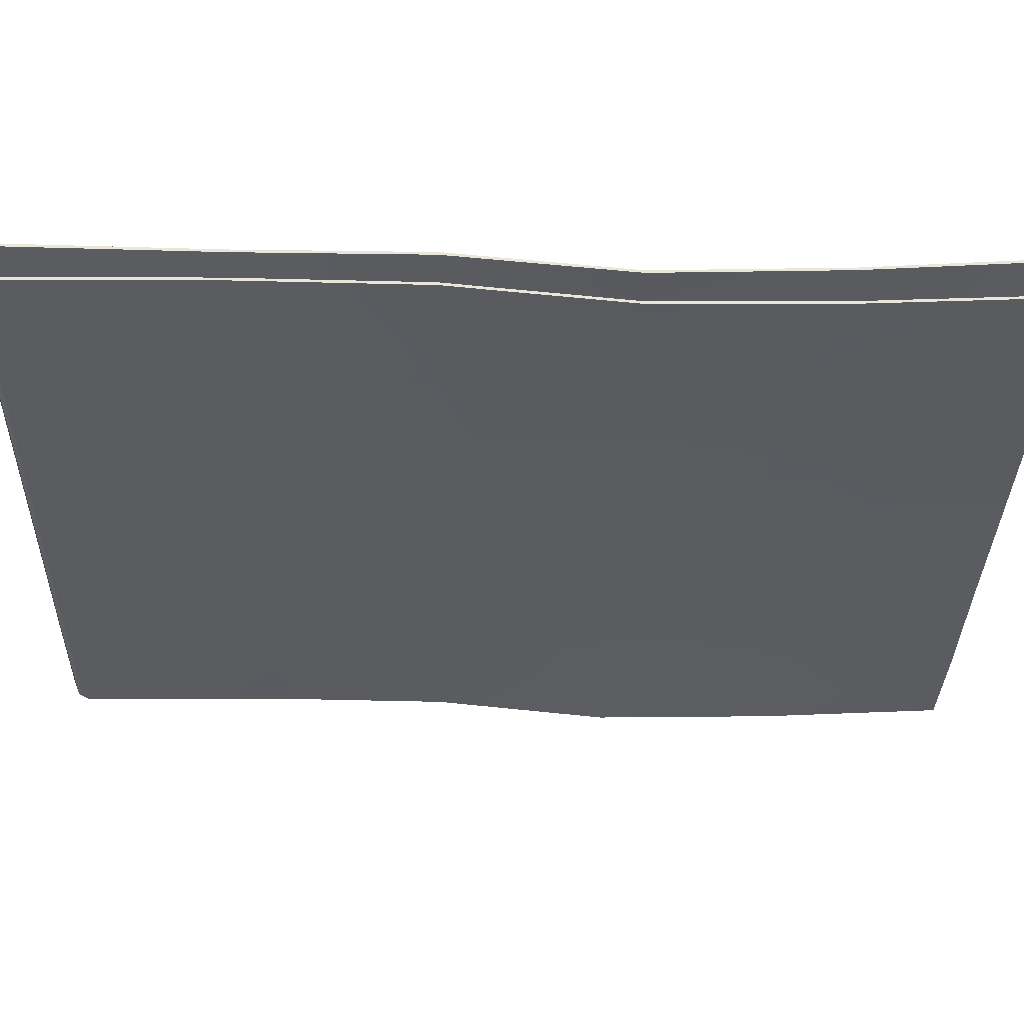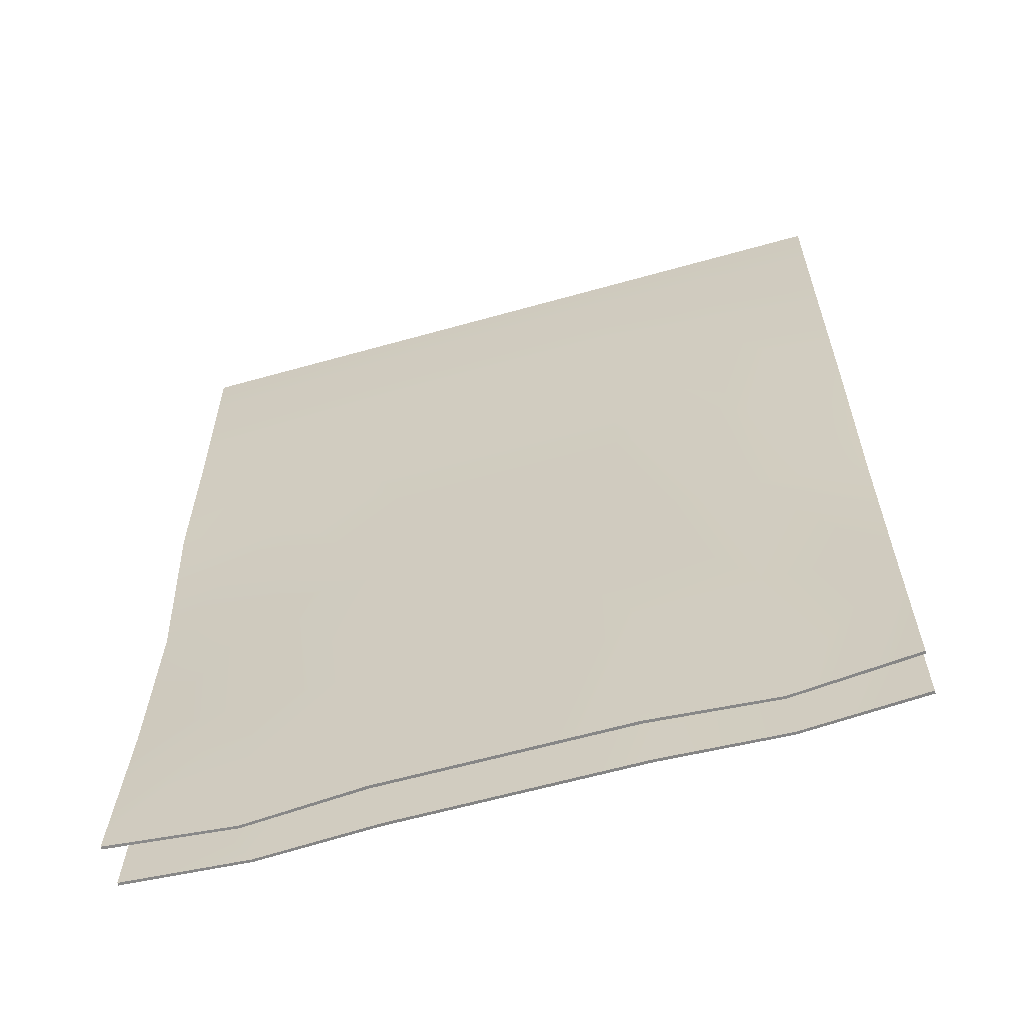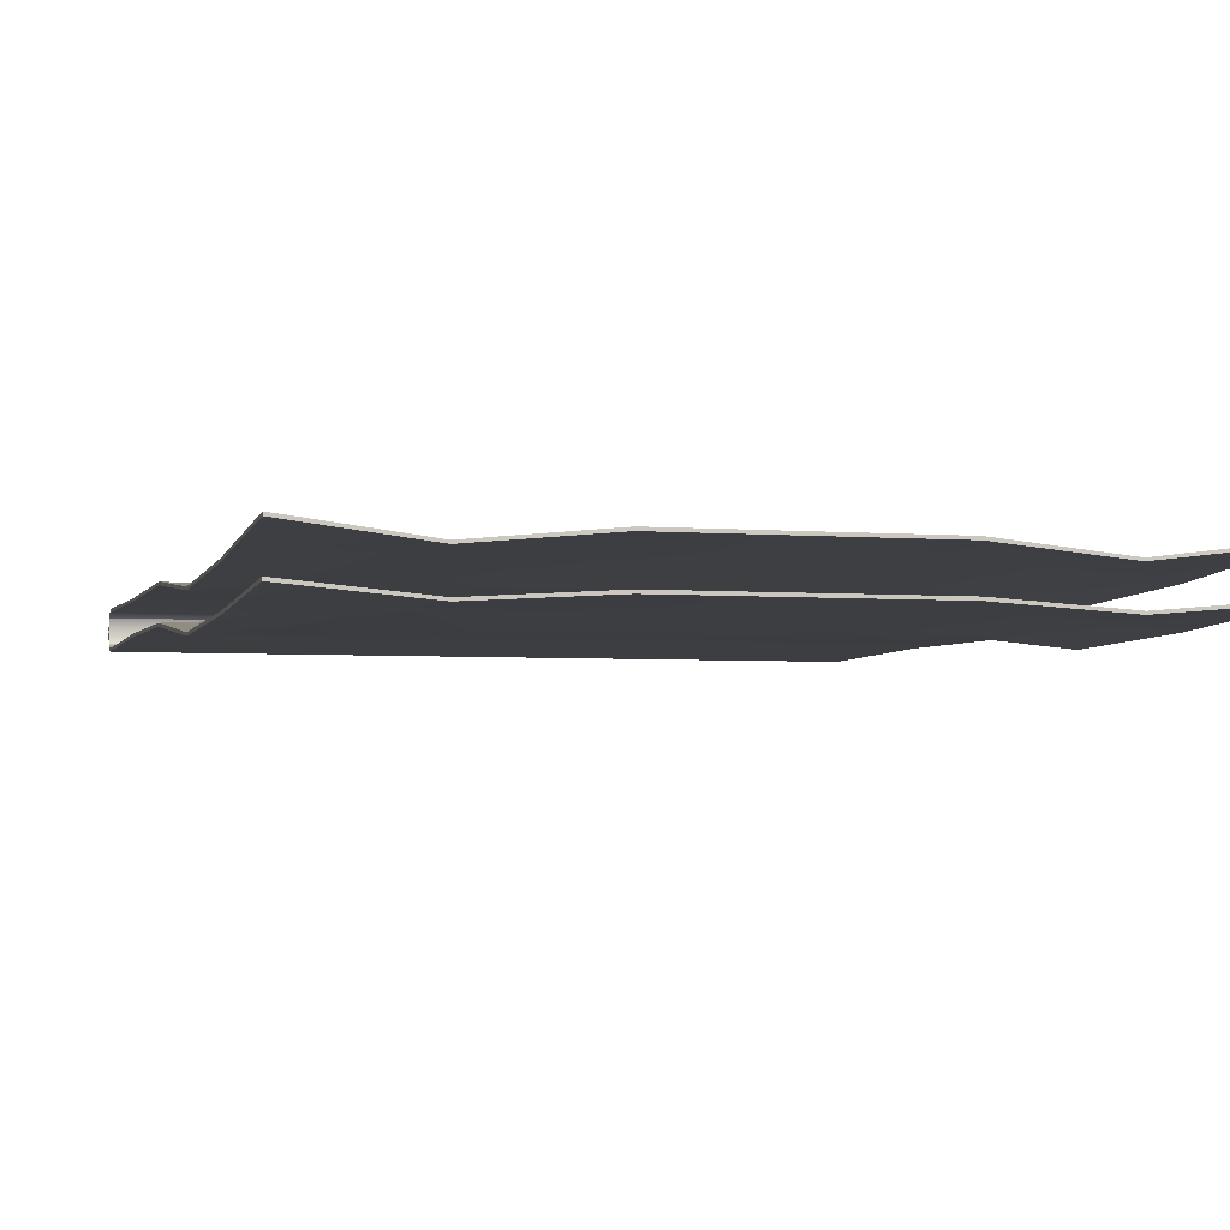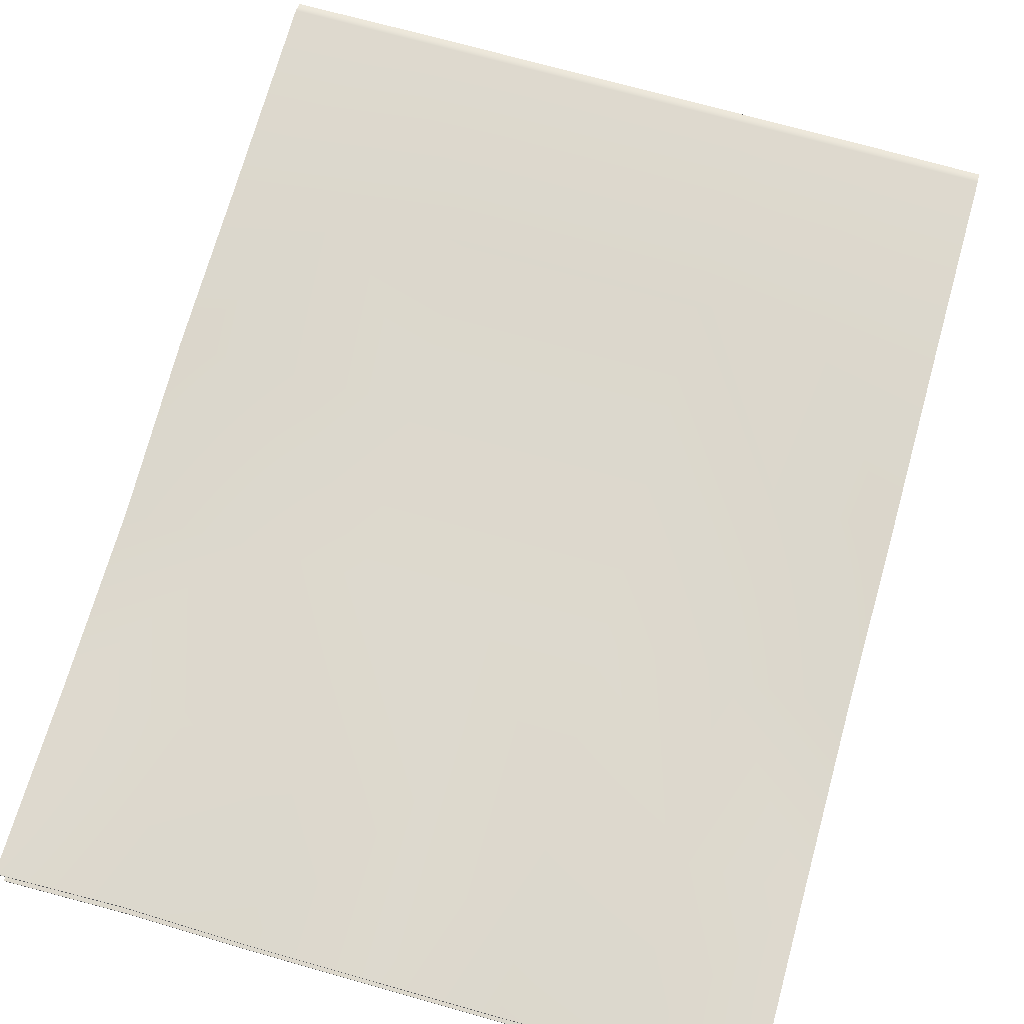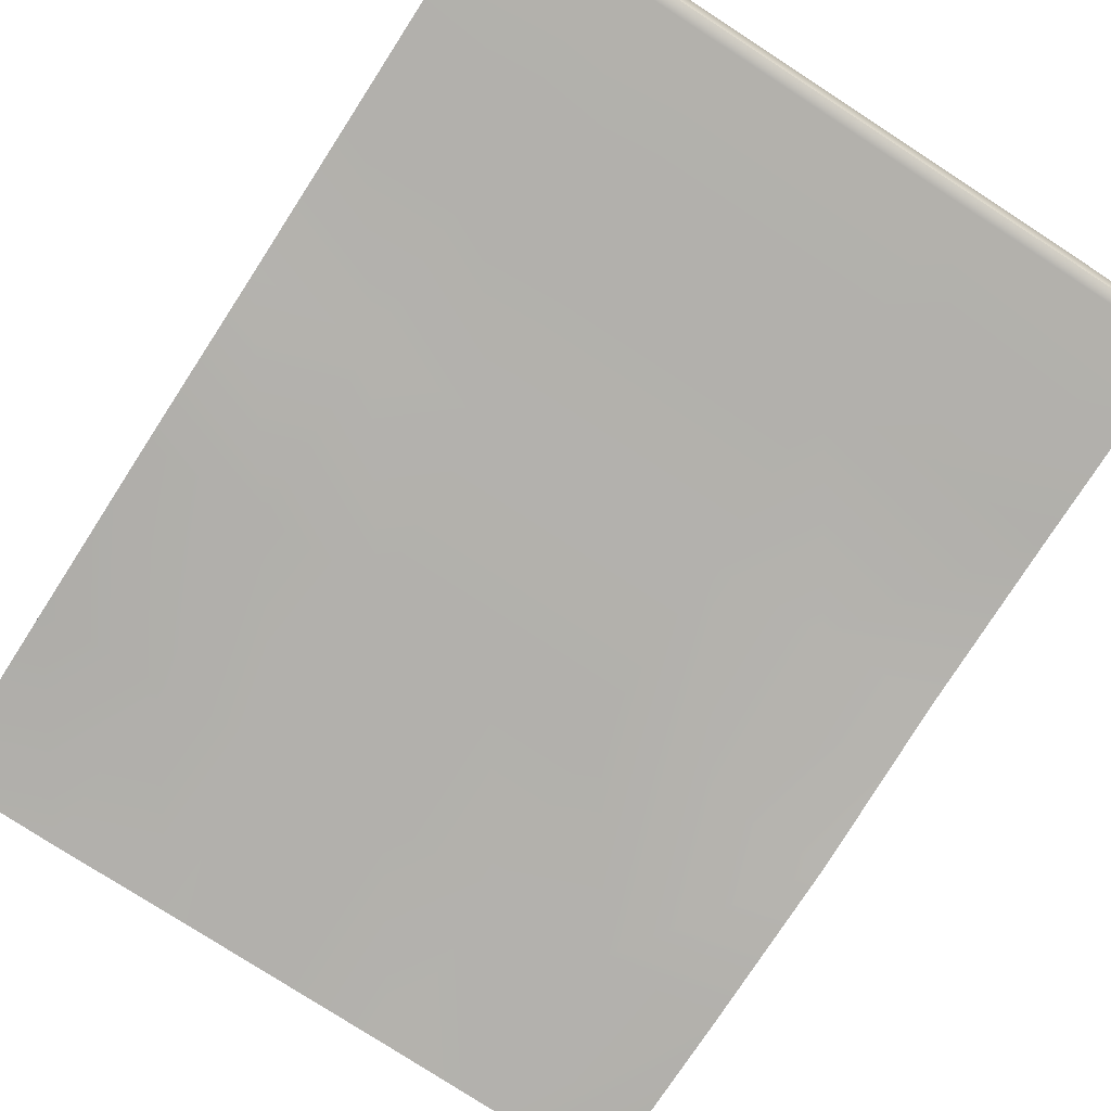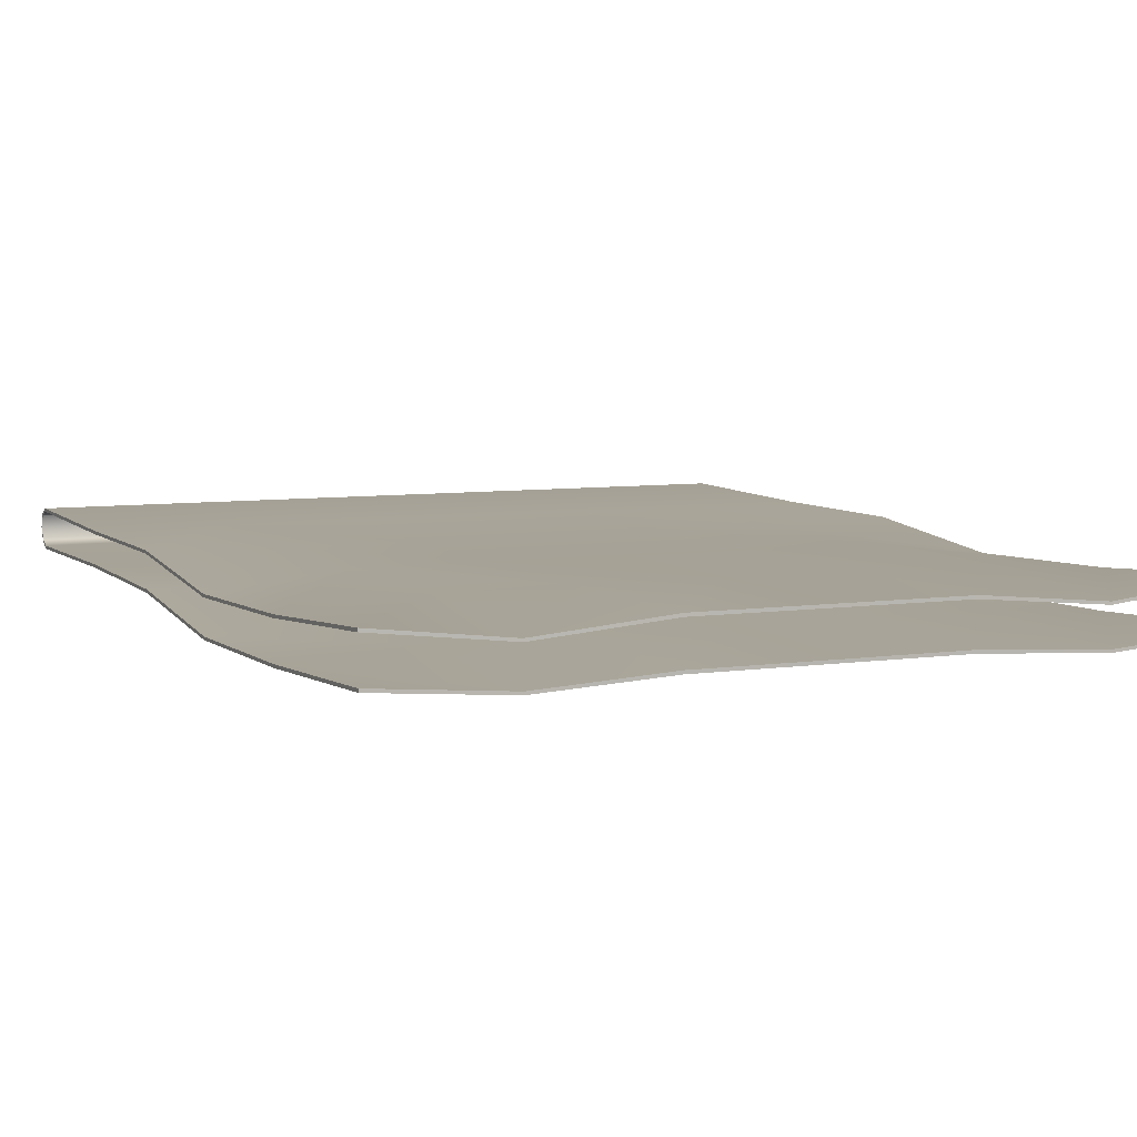
<metadata>
{"format":"obj","ext":"obj","renderer":"f3d","projection":"perspective","resolution":1024,"background":"white","views":[{"elev":-33.8,"azim":-91.3,"up":"+Z"},{"elev":-61.6,"azim":16.0,"up":"+Y"},{"elev":-3.7,"azim":-15.8,"up":"+Z"},{"elev":72.2,"azim":15.7,"up":"+Z"},{"elev":-78.4,"azim":147.1,"up":"+Z"},{"elev":6.7,"azim":-23.8,"up":"+Z"}]}
</metadata>
<code>
v -3.088 -7.937 0.1495
v 3.088 -7.937 0.1495
v -3.088 0.1067 0.09858
v 3.088 0.1067 0.09858
v -3.088 0.1067 -0.1101
v 3.088 0.1067 -0.1101
v -3.088 -7.937 -0.1715
v 3.088 -7.937 -0.1715
v -3.088 0.0197 0.1386
v 3.088 0.0197 0.1386
v -3.088 -1.72 0.114
v 3.088 -1.72 0.114
v -3.088 -3.273 0.1189
v 3.088 -3.273 0.1189
v -3.088 -4.783 -0.02416
v 3.088 -4.783 -0.02416
v -3.088 -6.351 0.03127
v 3.088 -6.351 0.03127
v -3.088 -6.354 -0.2574
v 3.088 -6.354 -0.2574
v -3.088 -4.787 -0.2911
v 3.088 -4.787 -0.2911
v -3.088 -3.273 -0.1409
v 3.088 -3.273 -0.1409
v -3.088 -1.72 -0.1255
v 3.088 -1.72 -0.1255
v -3.088 0.0197 -0.1501
v 3.088 0.0197 -0.1501
v 2.059 -7.902 0.02789
v 2.059 -6.375 0.1125
v 2.059 -4.82 0.1023
v 2.059 -3.265 0.09211
v 2.059 -1.72 0.114
v 2.059 0.0197 0.1386
v 2.059 0.1067 0.09858
v 2.059 0.1067 -0.1101
v 2.059 0.0197 -0.1501
v 2.059 -1.72 -0.1255
v 2.059 -3.265 -0.1677
v 2.059 -4.82 -0.1779
v 2.059 -6.375 -0.1881
v 2.059 -7.911 -0.2611
v 1.029 -7.929 0.1227
v 1.029 -6.375 0.1125
v 1.029 -4.82 0.1023
v 1.029 -3.265 0.09211
v 1.029 -1.72 0.114
v 1.029 0.0197 0.1386
v 1.029 0.1067 0.09858
v 1.029 0.1067 -0.1101
v 1.029 0.0197 -0.1501
v 1.029 -1.72 -0.1255
v 1.029 -3.265 -0.1677
v 1.029 -4.82 -0.1779
v 1.029 -6.375 -0.1881
v 1.029 -7.929 -0.1983
v -0 -7.929 0.1227
v -0 -6.375 0.1125
v -0 -4.82 0.1023
v -0 -3.265 0.09211
v -0 -1.72 0.114
v -0 0.0197 0.1386
v -0 0.1067 0.09858
v -0 0.1067 -0.1101
v -0 0.0197 -0.1501
v -0 -1.72 -0.1255
v -0 -3.265 -0.1677
v -0 -4.82 -0.1779
v -0 -6.375 -0.1881
v -0 -7.929 -0.1983
v -1.029 -7.929 0.1227
v -1.029 -6.375 0.1125
v -1.029 -4.82 0.1023
v -1.029 -3.265 0.09211
v -1.029 -1.72 0.114
v -1.029 0.0197 0.1386
v -1.029 0.1067 0.09858
v -1.029 0.1067 -0.1101
v -1.029 0.0197 -0.1501
v -1.029 -1.72 -0.1255
v -1.029 -3.265 -0.1677
v -1.029 -4.82 -0.1779
v -1.029 -6.375 -0.1881
v -1.029 -7.929 -0.1983
v -2.059 -7.902 0.02789
v -2.059 -6.375 0.1125
v -2.059 -4.82 0.1023
v -2.059 -3.265 0.09211
v -2.059 -1.72 0.114
v -2.059 0.0197 0.1386
v -2.059 0.1067 0.09858
v -2.059 0.1067 -0.1101
v -2.059 0.0197 -0.1501
v -2.059 -1.72 -0.1255
v -2.059 -3.265 -0.1677
v -2.059 -4.82 -0.1779
v -2.059 -6.375 -0.1881
v -2.059 -7.911 -0.2611
v -3.088 0.0224 0.1651
v -2.059 0.02242 0.1653
v -2.059 0.1267 0.1153
v -3.088 0.1223 0.1116
v -2.059 0.1267 -0.1268
v -3.088 0.1223 -0.1231
v -3.088 -6.355 -0.2819
v -2.059 -6.375 -0.2136
v -2.059 -7.911 -0.2843
v -3.088 -7.937 -0.197
v -3.088 -1.72 0.1395
v -2.059 -1.72 0.1395
v -3.088 -3.273 0.1444
v -2.059 -3.265 0.1176
v -3.088 -4.782 4.3e-05
v -2.059 -4.82 0.1278
v -3.088 -6.35 0.05578
v -2.059 -6.375 0.138
v -3.088 -7.937 0.175
v -2.059 -7.901 0.05068
v -3.088 -4.787 -0.3155
v -2.059 -4.82 -0.2035
v -3.088 -3.273 -0.1664
v -2.059 -3.265 -0.1933
v -3.088 -1.72 -0.151
v -2.059 -1.72 -0.151
v -3.088 0.0224 -0.1766
v -2.059 0.02242 -0.1768
v 2.059 -7.901 0.05068
v 3.088 -7.937 0.175
v 3.088 -6.35 0.05578
v 2.059 -6.375 0.138
v 2.059 -4.82 0.1278
v 3.088 -4.782 4.3e-05
v 2.059 -3.265 0.1176
v 3.088 -3.273 0.1444
v 2.059 -1.72 0.1395
v 3.088 -1.72 0.1395
v 2.059 0.02242 0.1653
v 3.088 0.0224 0.1651
v 2.059 0.1267 0.1153
v 3.088 0.1223 0.1116
v 2.059 0.1267 -0.1268
v 3.088 0.1223 -0.1231
v 2.059 0.02242 -0.1768
v 3.088 0.0224 -0.1766
v 2.059 -1.72 -0.151
v 3.088 -1.72 -0.151
v 2.059 -3.265 -0.1933
v 3.088 -3.273 -0.1664
v 2.059 -4.82 -0.2035
v 3.088 -4.787 -0.3155
v 2.059 -6.375 -0.2136
v 3.088 -6.355 -0.2819
v 2.059 -7.911 -0.2843
v 3.088 -7.937 -0.197
v 1.029 -7.929 0.1482
v 1.029 -6.375 0.138
v 1.029 -4.82 0.1278
v 1.029 -3.265 0.1176
v 1.029 -1.72 0.1395
v 1.029 0.02242 0.1653
v 1.029 0.1267 0.1153
v 1.029 0.1267 -0.1268
v 1.029 0.02242 -0.1768
v 1.029 -1.72 -0.151
v 1.029 -3.265 -0.1933
v 1.029 -4.82 -0.2035
v 1.029 -6.375 -0.2136
v 1.029 -7.929 -0.2238
v -0 -7.929 0.1482
v -0 -6.375 0.138
v -0 -4.82 0.1278
v -0 -3.265 0.1176
v -0 -1.72 0.1395
v -0 0.02242 0.1653
v -0 0.1267 0.1153
v -0 0.1267 -0.1268
v -0 0.02242 -0.1768
v -0 -1.72 -0.151
v -0 -3.265 -0.1933
v -0 -4.82 -0.2035
v -0 -6.375 -0.2136
v -0 -7.929 -0.2238
v -1.029 -7.929 0.1482
v -1.029 -6.375 0.138
v -1.029 -4.82 0.1278
v -1.029 -3.265 0.1176
v -1.029 -1.72 0.1395
v -1.029 0.02242 0.1653
v -1.029 0.1267 0.1153
v -1.029 0.1267 -0.1268
v -1.029 0.02242 -0.1768
v -1.029 -1.72 -0.151
v -1.029 -3.265 -0.1933
v -1.029 -4.82 -0.2035
v -1.029 -6.375 -0.2136
v -1.029 -7.929 -0.2238
v -3.088 0.1693 -0.005746
v -3.088 0.1537 -0.005746
v -2.059 0.1537 -0.005746
v -1.029 0.1537 -0.005746
v -0 0.1537 -0.005746
v 1.029 0.1537 -0.005746
v 2.059 0.1537 -0.005746
v 3.088 0.1537 -0.005746
v 3.088 0.1693 -0.005746
v 2.059 0.1736 -0.005746
v 1.029 0.1736 -0.005746
v -0 0.1736 -0.005746
v -1.029 0.1736 -0.005746
v -2.059 0.1736 -0.005746
f 99 100 101 102
f 102 101 210 197
f 105 106 107 108
f 109 110 100 99
f 111 112 110 109
f 113 114 112 111
f 115 116 114 113
f 117 118 116 115
f 119 120 106 105
f 121 122 120 119
f 123 124 122 121
f 125 126 124 123
f 104 103 126 125
f 127 128 129 130
f 131 130 129 132
f 133 131 132 134
f 135 133 134 136
f 137 135 136 138
f 139 137 138 140
f 206 139 140 205
f 143 141 142 144
f 145 143 144 146
f 147 145 146 148
f 149 147 148 150
f 151 149 150 152
f 153 151 152 154
f 155 127 130 156
f 157 156 130 131
f 158 157 131 133
f 159 158 133 135
f 160 159 135 137
f 161 160 137 139
f 207 161 139 206
f 163 162 141 143
f 164 163 143 145
f 165 164 145 147
f 166 165 147 149
f 167 166 149 151
f 168 167 151 153
f 169 155 156 170
f 171 170 156 157
f 172 171 157 158
f 173 172 158 159
f 174 173 159 160
f 175 174 160 161
f 208 175 161 207
f 177 176 162 163
f 178 177 163 164
f 179 178 164 165
f 180 179 165 166
f 181 180 166 167
f 182 181 167 168
f 183 169 170 184
f 185 184 170 171
f 186 185 171 172
f 187 186 172 173
f 188 187 173 174
f 189 188 174 175
f 209 189 175 208
f 191 190 176 177
f 192 191 177 178
f 193 192 178 179
f 194 193 179 180
f 195 194 180 181
f 196 195 181 182
f 118 183 184 116
f 114 116 184 185
f 112 114 185 186
f 110 112 186 187
f 100 110 187 188
f 101 100 188 189
f 210 101 189 209
f 126 103 190 191
f 124 126 191 192
f 122 124 192 193
f 120 122 193 194
f 106 120 194 195
f 107 106 195 196
f 9 3 91 90
f 3 198 199 91
f 19 7 98 97
f 11 9 90 89
f 13 11 89 88
f 15 13 88 87
f 17 15 87 86
f 1 17 86 85
f 21 19 97 96
f 23 21 96 95
f 25 23 95 94
f 27 25 94 93
f 5 27 93 92
f 29 30 18 2
f 31 16 18 30
f 32 14 16 31
f 33 12 14 32
f 34 10 12 33
f 35 4 10 34
f 203 204 4 35
f 37 28 6 36
f 38 26 28 37
f 39 24 26 38
f 40 22 24 39
f 41 20 22 40
f 42 8 20 41
f 43 44 30 29
f 45 31 30 44
f 46 32 31 45
f 47 33 32 46
f 48 34 33 47
f 49 35 34 48
f 202 203 35 49
f 51 37 36 50
f 52 38 37 51
f 53 39 38 52
f 54 40 39 53
f 55 41 40 54
f 56 42 41 55
f 57 58 44 43
f 59 45 44 58
f 60 46 45 59
f 61 47 46 60
f 62 48 47 61
f 63 49 48 62
f 201 202 49 63
f 65 51 50 64
f 66 52 51 65
f 67 53 52 66
f 68 54 53 67
f 69 55 54 68
f 70 56 55 69
f 71 72 58 57
f 73 59 58 72
f 74 60 59 73
f 75 61 60 74
f 76 62 61 75
f 77 63 62 76
f 200 201 63 77
f 79 65 64 78
f 80 66 65 79
f 81 67 66 80
f 82 68 67 81
f 83 69 68 82
f 84 70 69 83
f 85 86 72 71
f 87 73 72 86
f 88 74 73 87
f 89 75 74 88
f 90 76 75 89
f 91 77 76 90
f 199 200 77 91
f 93 79 78 92
f 94 80 79 93
f 95 81 80 94
f 96 82 81 95
f 97 83 82 96
f 98 84 83 97
f 3 9 99 102
f 198 3 102 197
f 98 7 108 107
f 7 19 105 108
f 9 11 109 99
f 11 13 111 109
f 13 15 113 111
f 15 17 115 113
f 1 85 118 117
f 17 1 117 115
f 19 21 119 105
f 21 23 121 119
f 23 25 123 121
f 25 27 125 123
f 27 5 104 125
f 29 2 128 127
f 2 18 129 128
f 18 16 132 129
f 16 14 134 132
f 14 12 136 134
f 12 10 138 136
f 10 4 140 138
f 4 204 205 140
f 6 28 144 142
f 28 26 146 144
f 26 24 148 146
f 24 22 150 148
f 22 20 152 150
f 20 8 154 152
f 8 42 153 154
f 43 29 127 155
f 42 56 168 153
f 57 43 155 169
f 56 70 182 168
f 71 57 169 183
f 70 84 196 182
f 85 71 183 118
f 84 98 107 196
f 5 198 197 104
f 199 198 5 92
f 92 78 200 199
f 78 64 201 200
f 64 50 202 201
f 50 36 203 202
f 36 6 204 203
f 205 204 6 142
f 141 206 205 142
f 162 207 206 141
f 176 208 207 162
f 190 209 208 176
f 103 210 209 190
f 197 210 103 104

</code>
